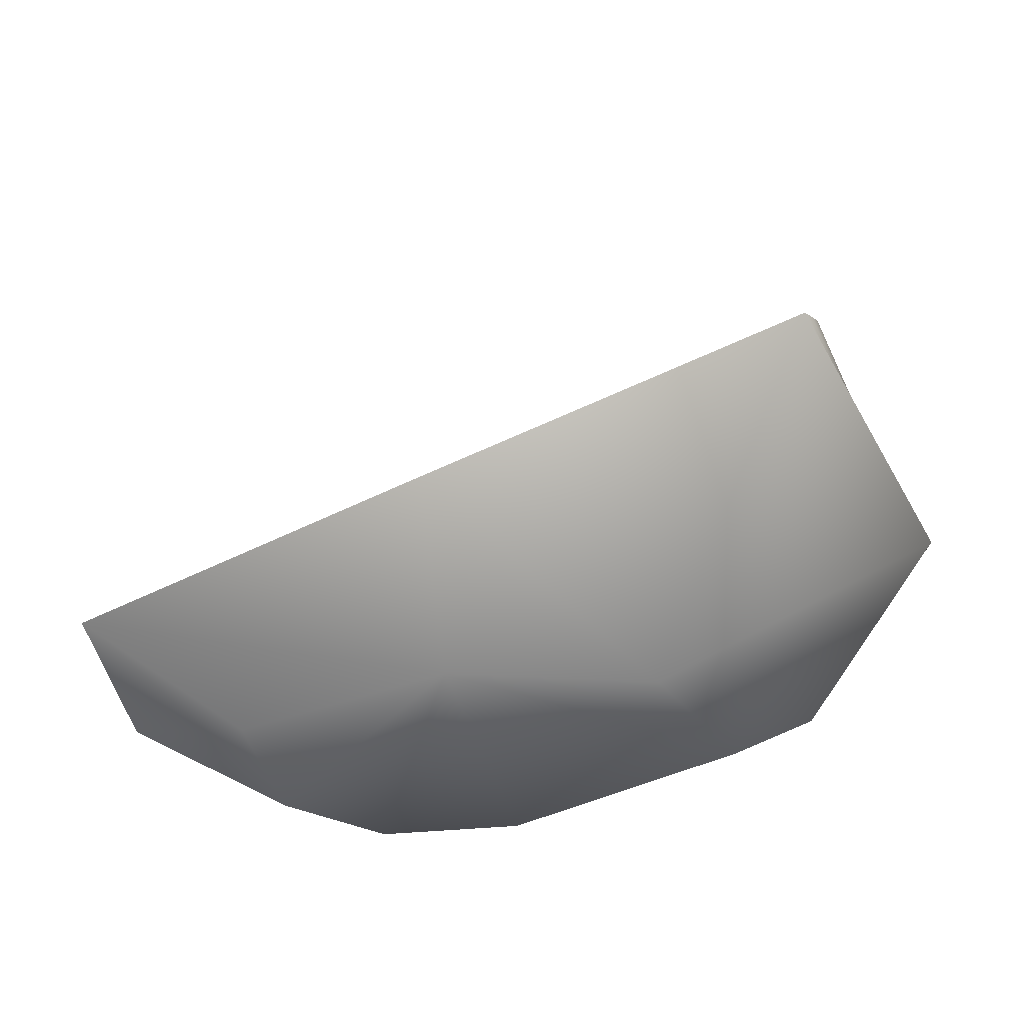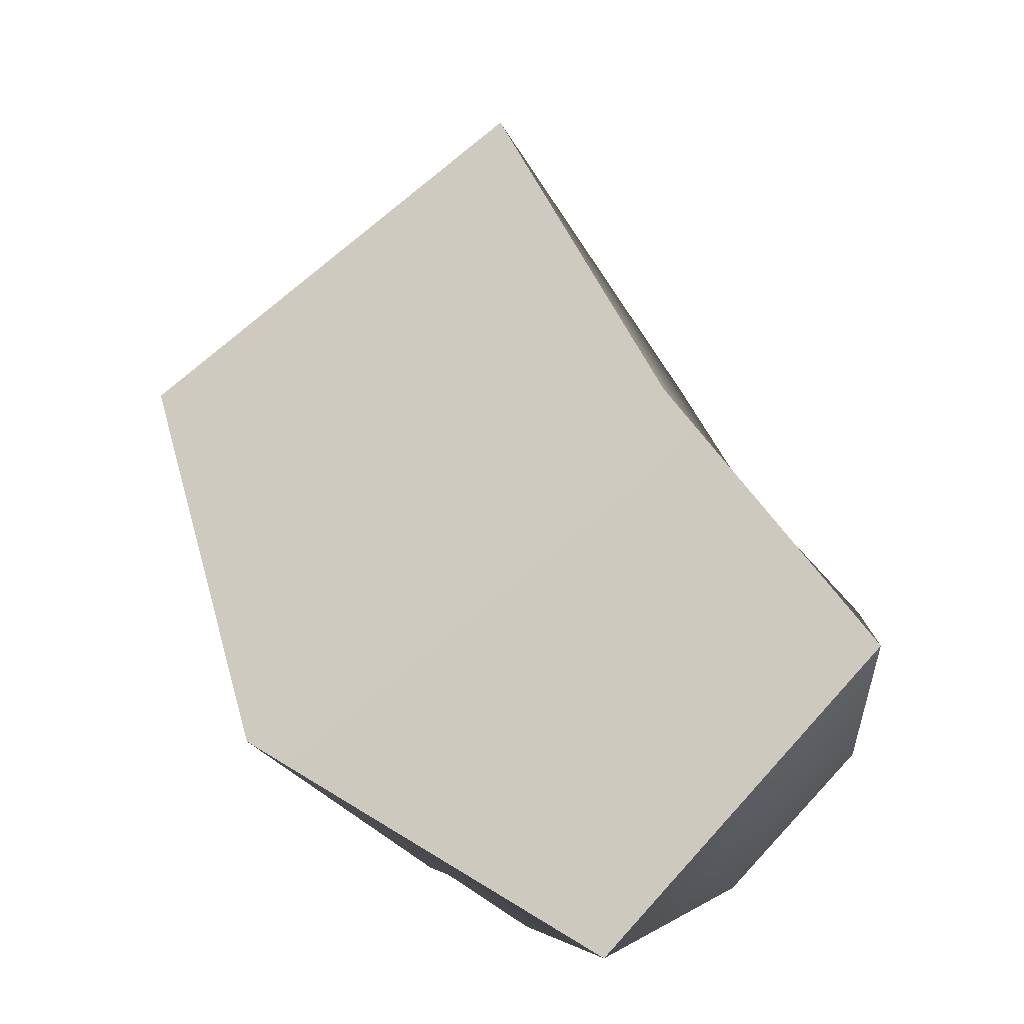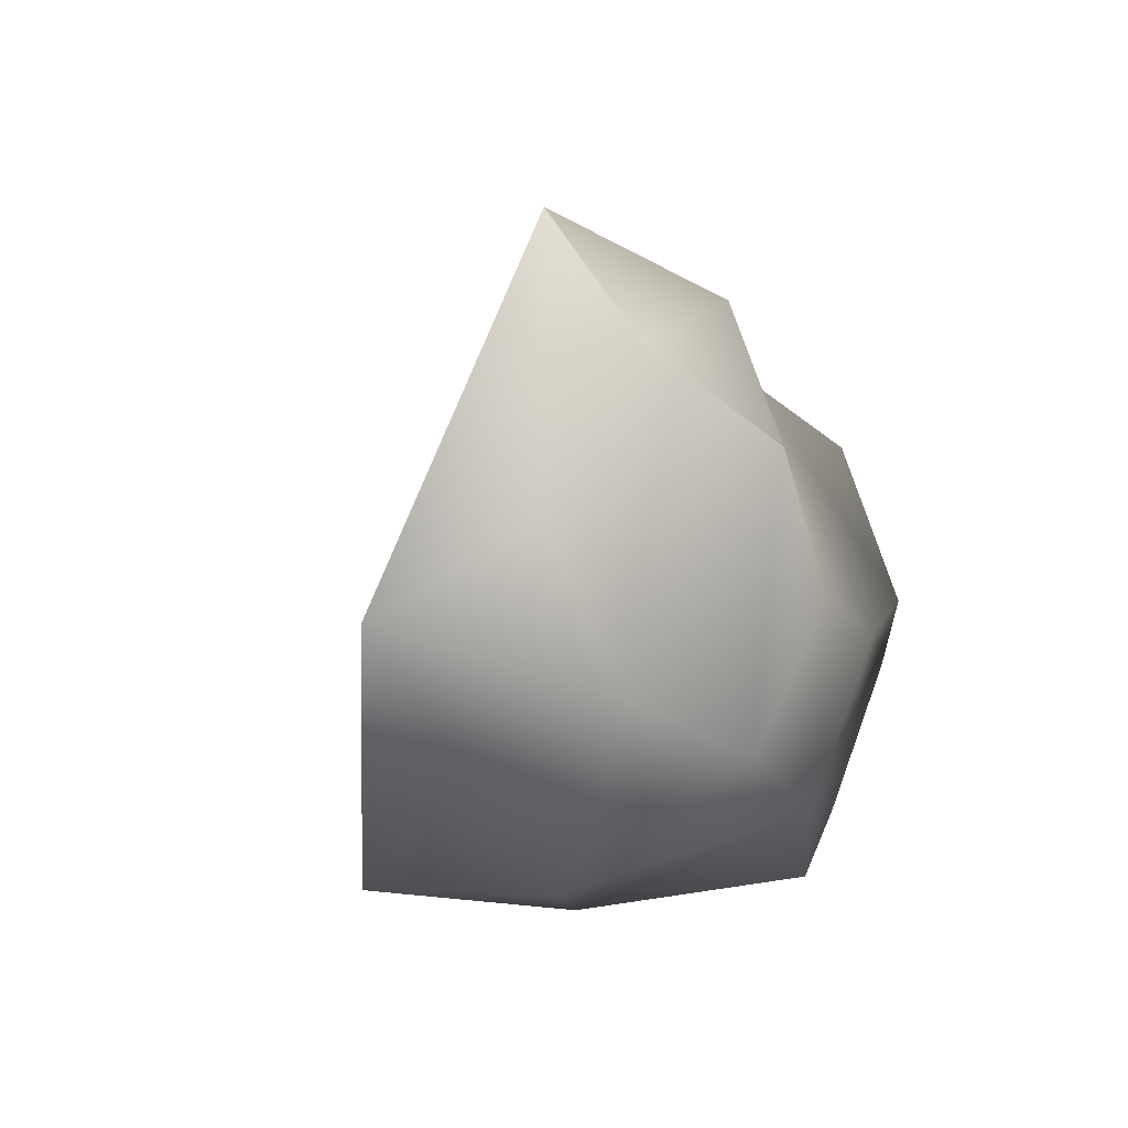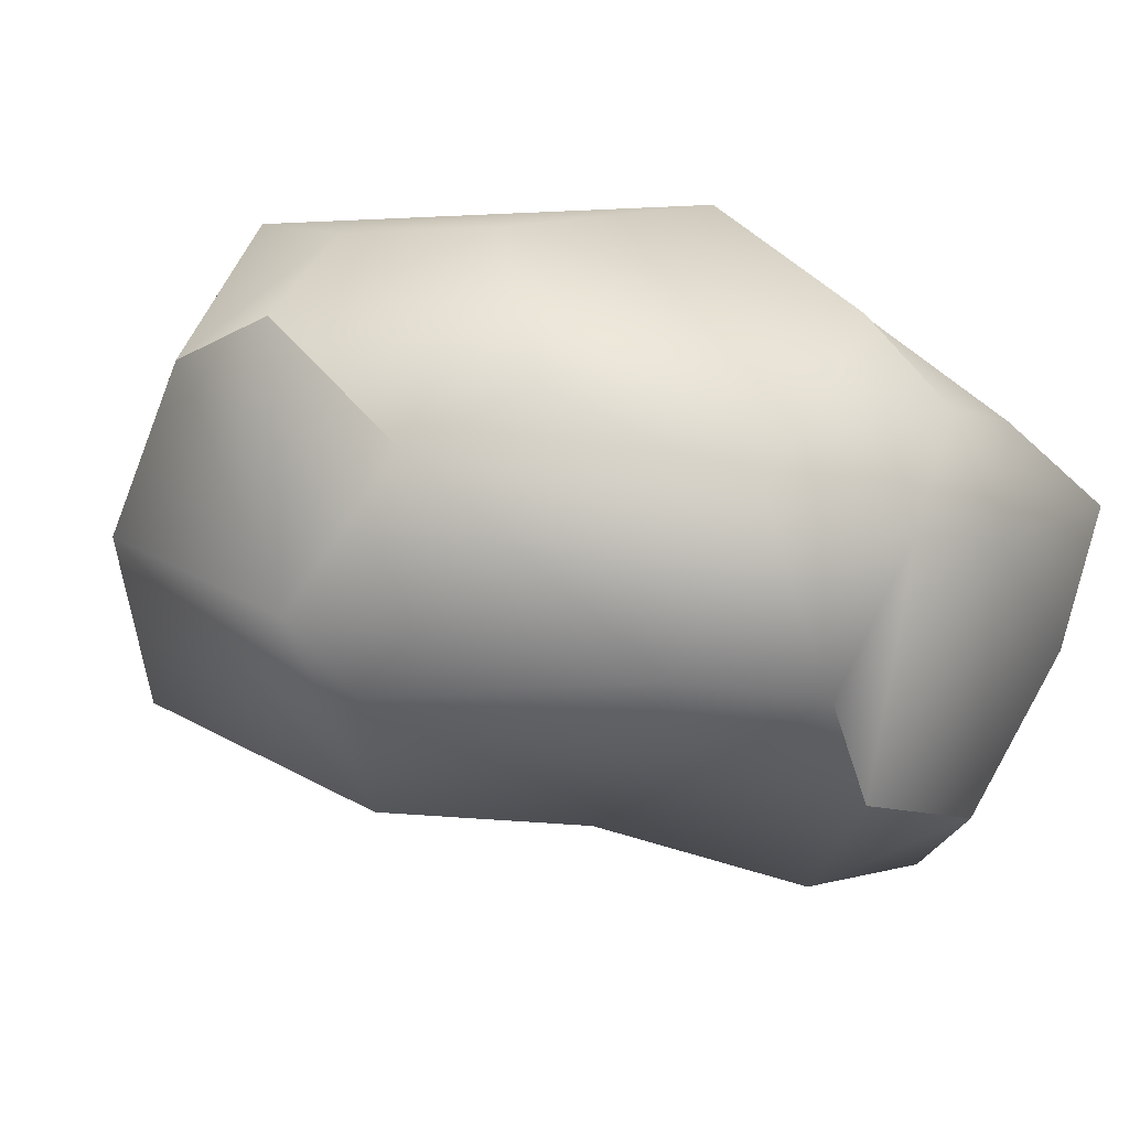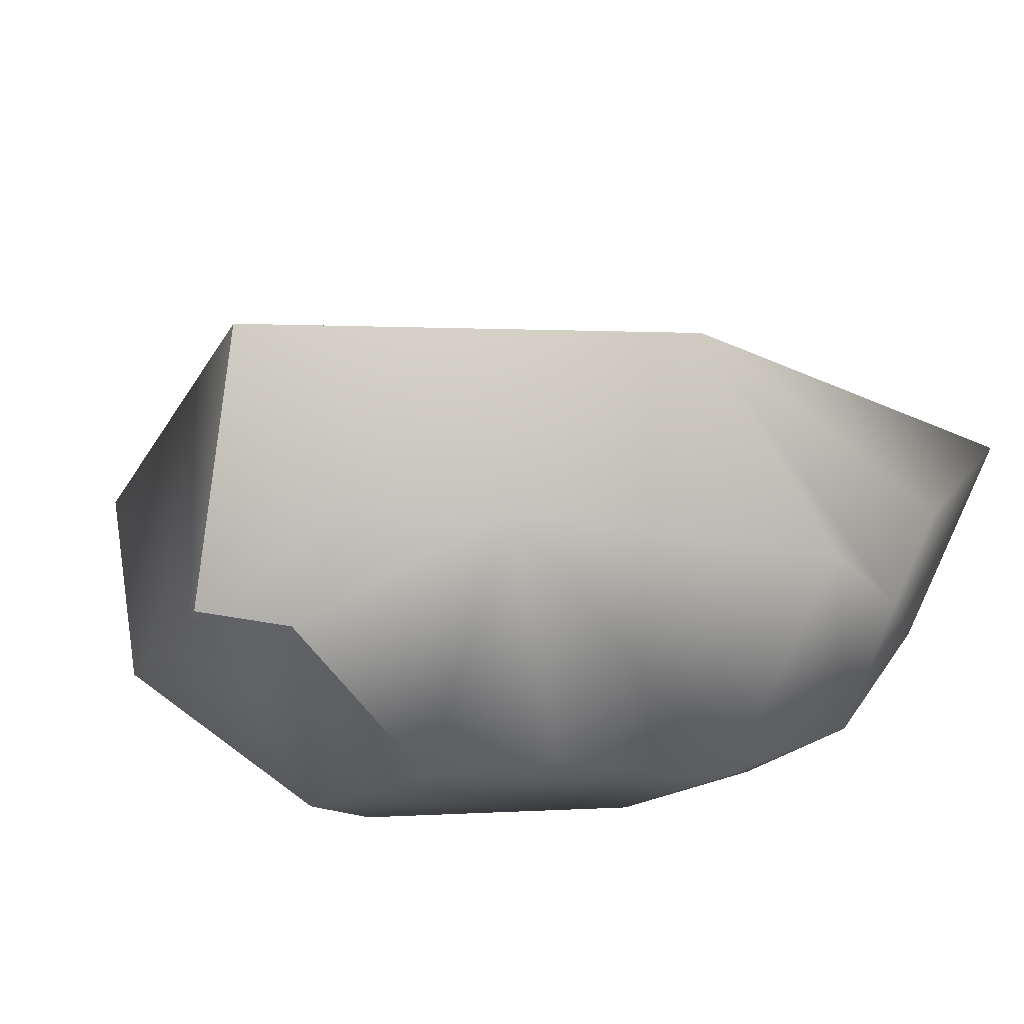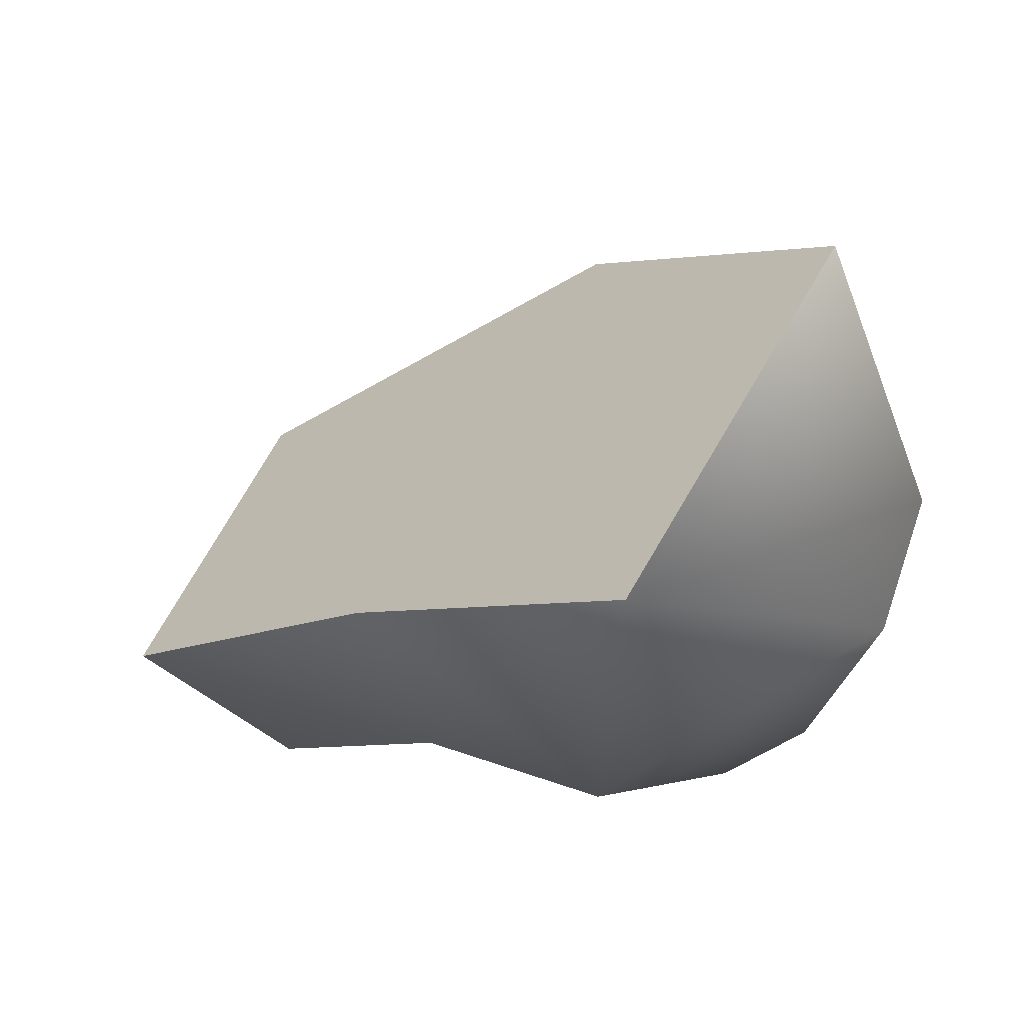
<metadata>
{"format":"obj","ext":"obj","renderer":"f3d","projection":"perspective","resolution":1024,"background":"white","views":[{"elev":-36.0,"azim":-26.7,"up":"+Y"},{"elev":-3.7,"azim":-119.4,"up":"+Z"},{"elev":-58.1,"azim":-64.5,"up":"+Z"},{"elev":-39.3,"azim":124.2,"up":"+Y"},{"elev":21.7,"azim":114.3,"up":"+Y"},{"elev":6.0,"azim":-2.3,"up":"+Y"}]}
</metadata>
<code>
o StoneFloor_FragmentThree
v -3.994 4.411 -5.556
v 4.369 7.706 2.828
v 1.365 7.43 -2.699
v 1.02 3.246 7.165
v -6.006 1.177 -1.285
v -2.484 2.42 2.545
v 4.845 2.435 4.43
v 5.685 4.051 2.841
v -3.657 -0.2478 -0.7633
v -1.413 0.2288 1.202
v 1.001 -0.2265 2.974
v 3.005 -0.1701 1.709
v 4.145 0.5097 2.029
v 5.117 5.639 0.7493
v 4.114 5.552 -1.087
v -4.572 0.5807 -2.828
v -3.892 2.201 -4.705
v -2.325 -0.3117 -2.403
v -0.4448 -0.04754 -3.001
v 0.2494 1.357 -4.678
v -1.44 2.249 -5.109
v 1.164 -0.1644 -1.653
v 5.635 4.081 1.375
v 4.742 1.755 -0.1273
v 4.347 2.162 -1.878
v 2.073 1.25 -3.577
v 1.131 4.421 -4.696
v 0.02516 3.338 -5.248
v -1.507 4.212 -5.366
f 2 3 6 4
f 6 3 1 5
f 8 2 4 7
f 10 6 5 9
f 11 4 6 10
f 7 4 11
f 13 7 11 12
f 15 3 2 14
f 17 16 5 1
f 9 5 16 18
f 16 17 21 18
f 18 21 20 19
f 10 22 12 11
f 10 9 18
f 19 22 10 18
f 8 23 14 2
f 19 20 26 22
f 13 12 22 24
f 24 22 26 25
f 8 7 13 23
f 23 13 24
f 15 14 23 24
f 24 25 15
f 3 15 27
f 26 27 15 25
f 20 28 27 26
f 3 27 28 29
f 3 29 1
f 1 29 21 17
f 21 29 28 20

</code>
